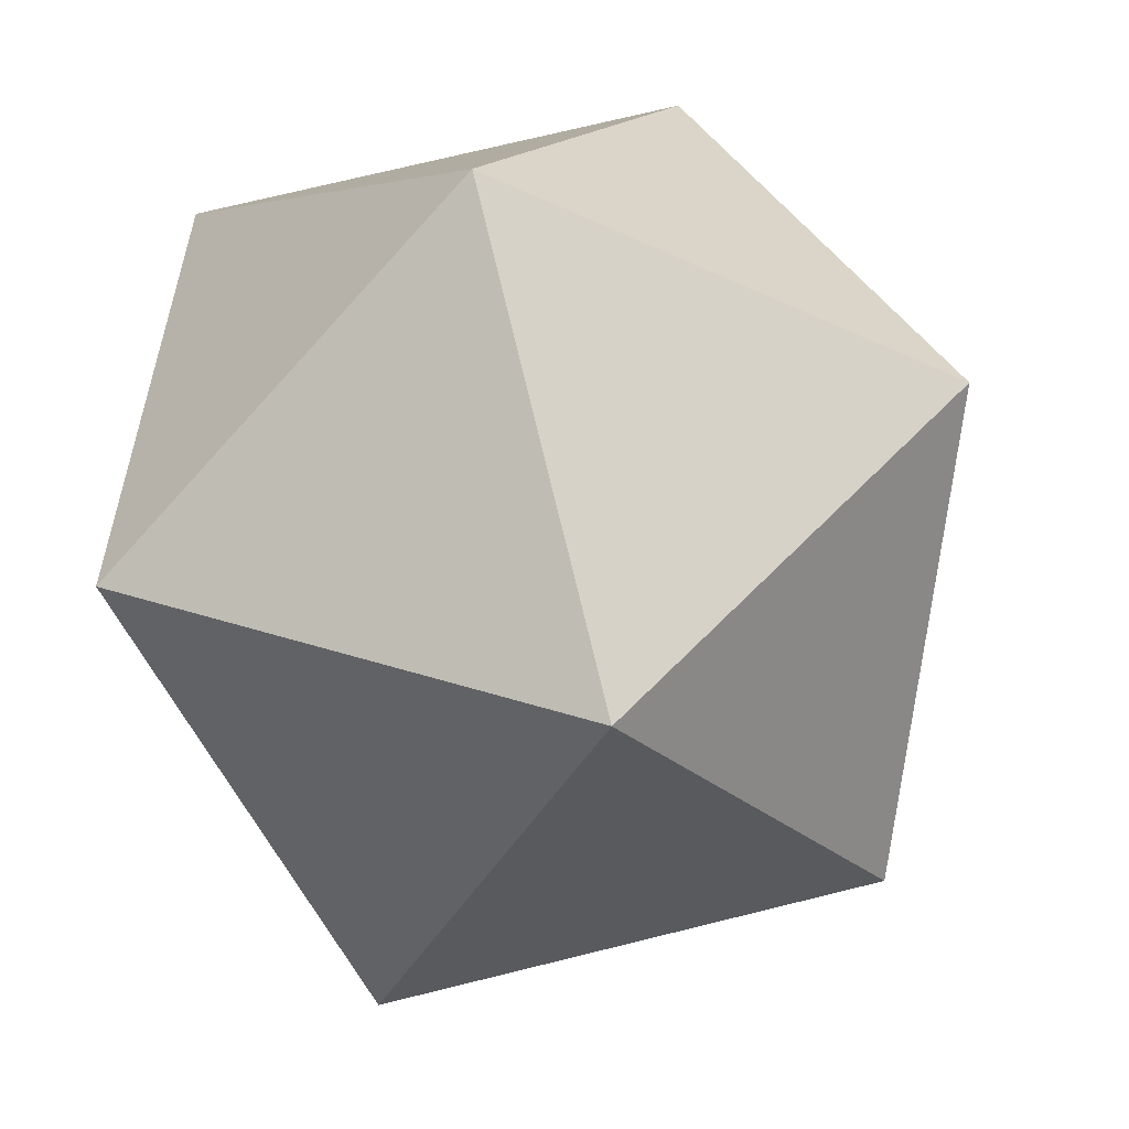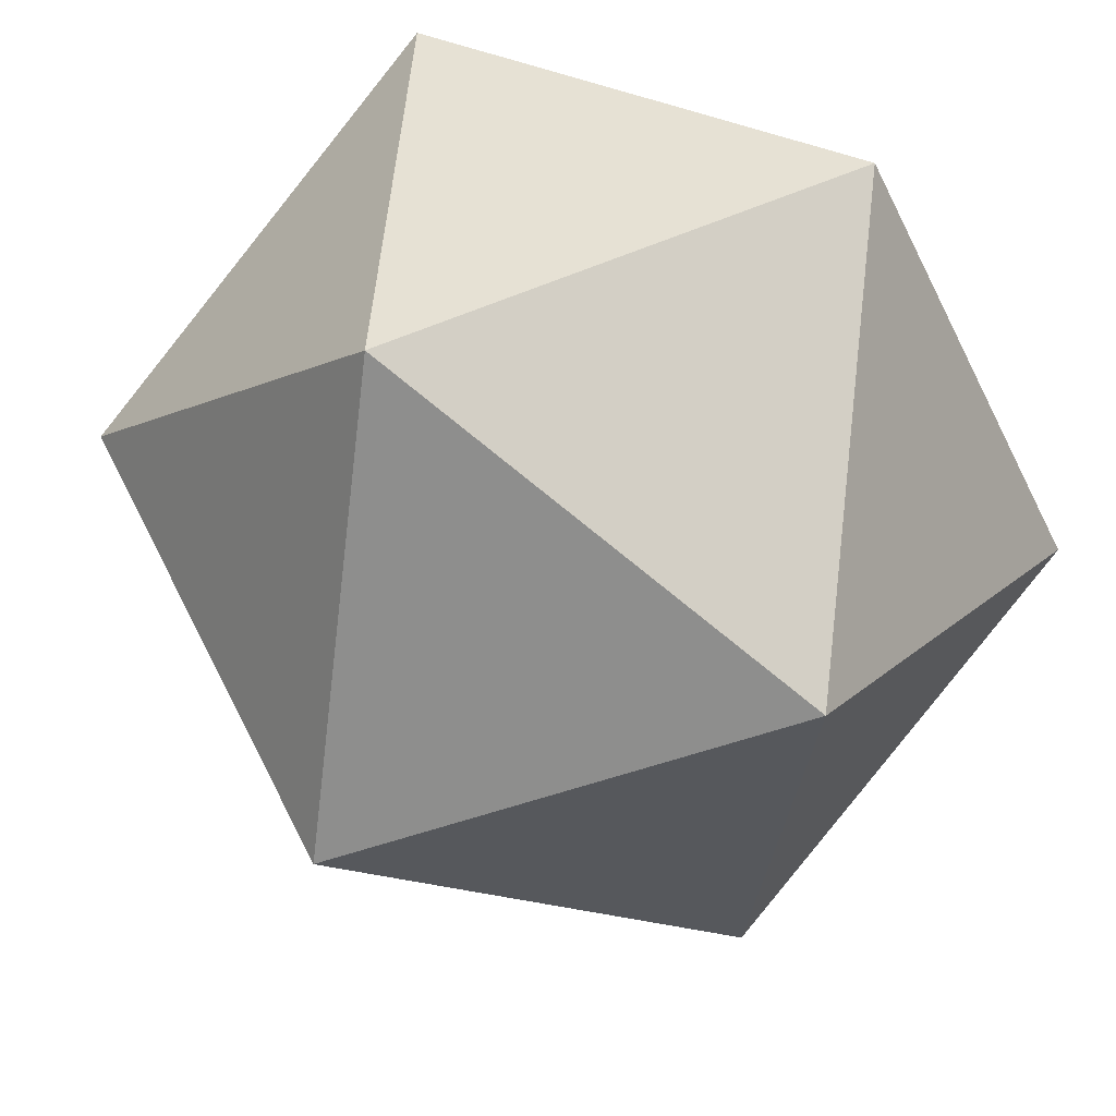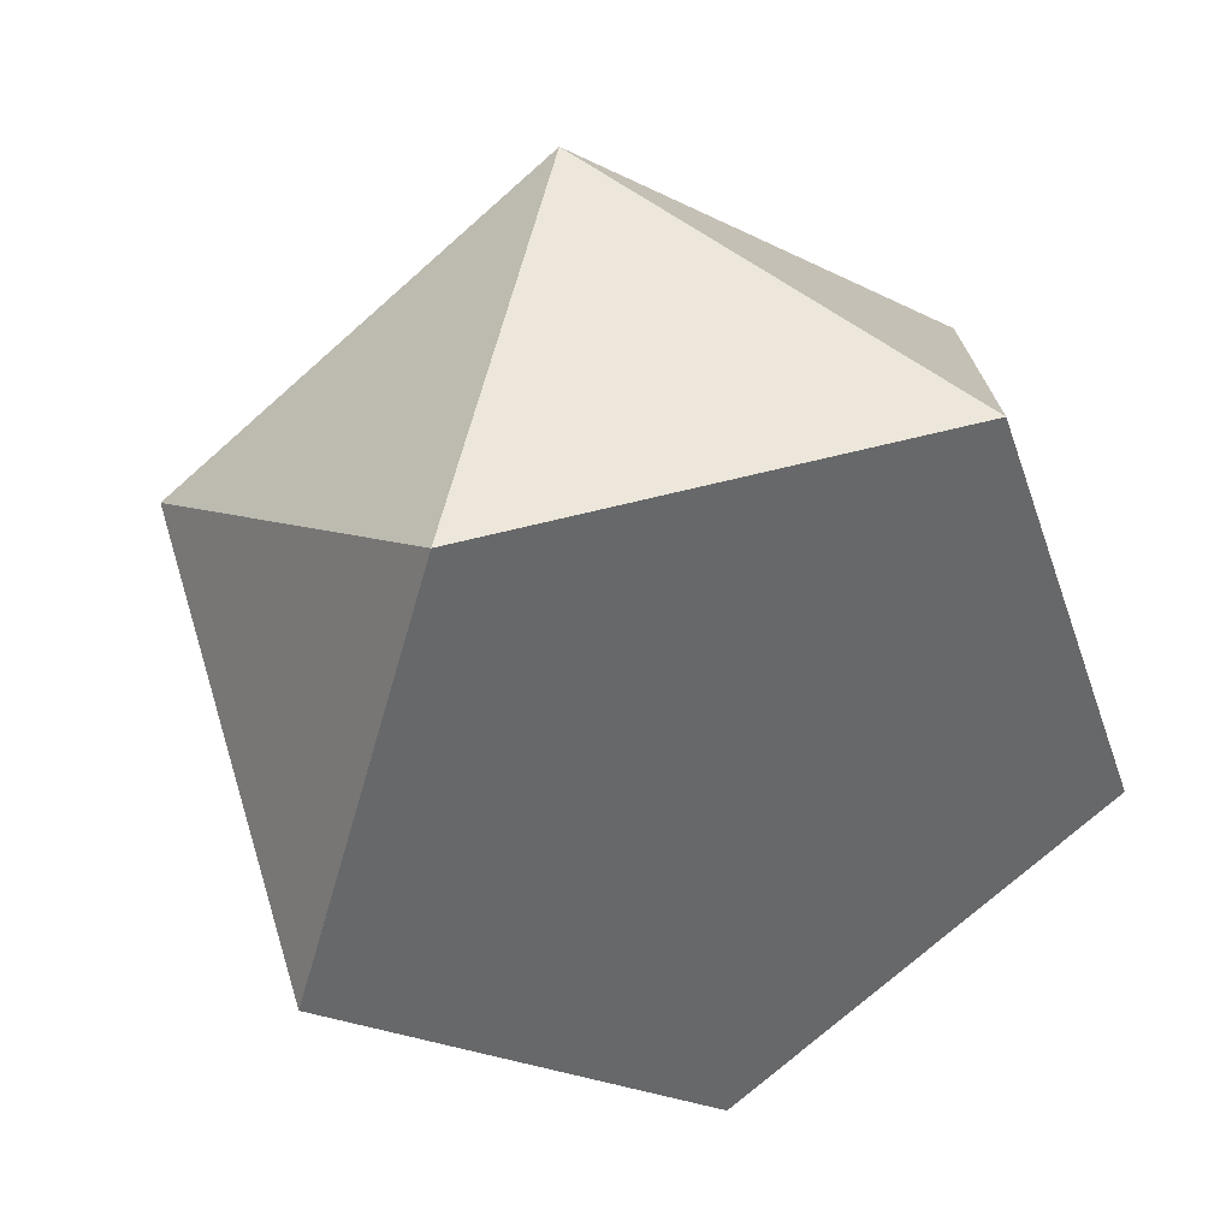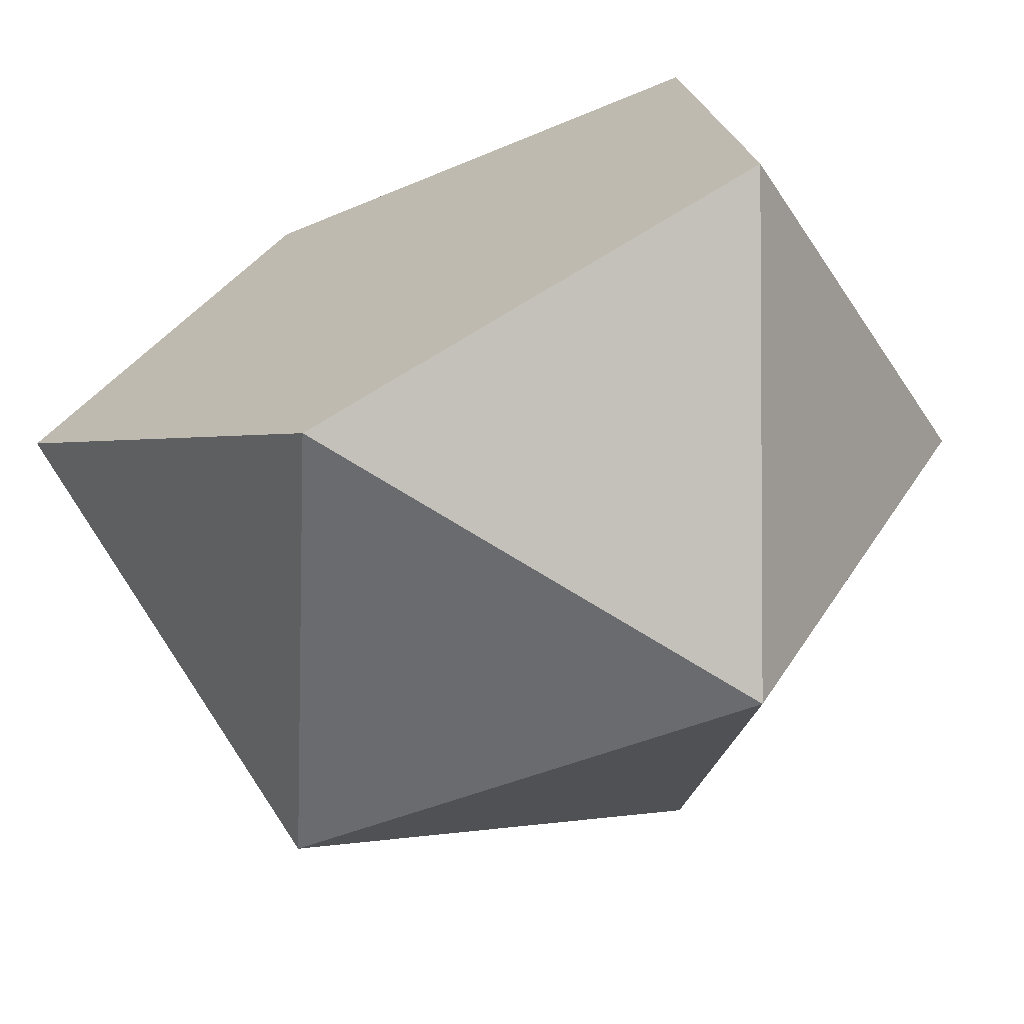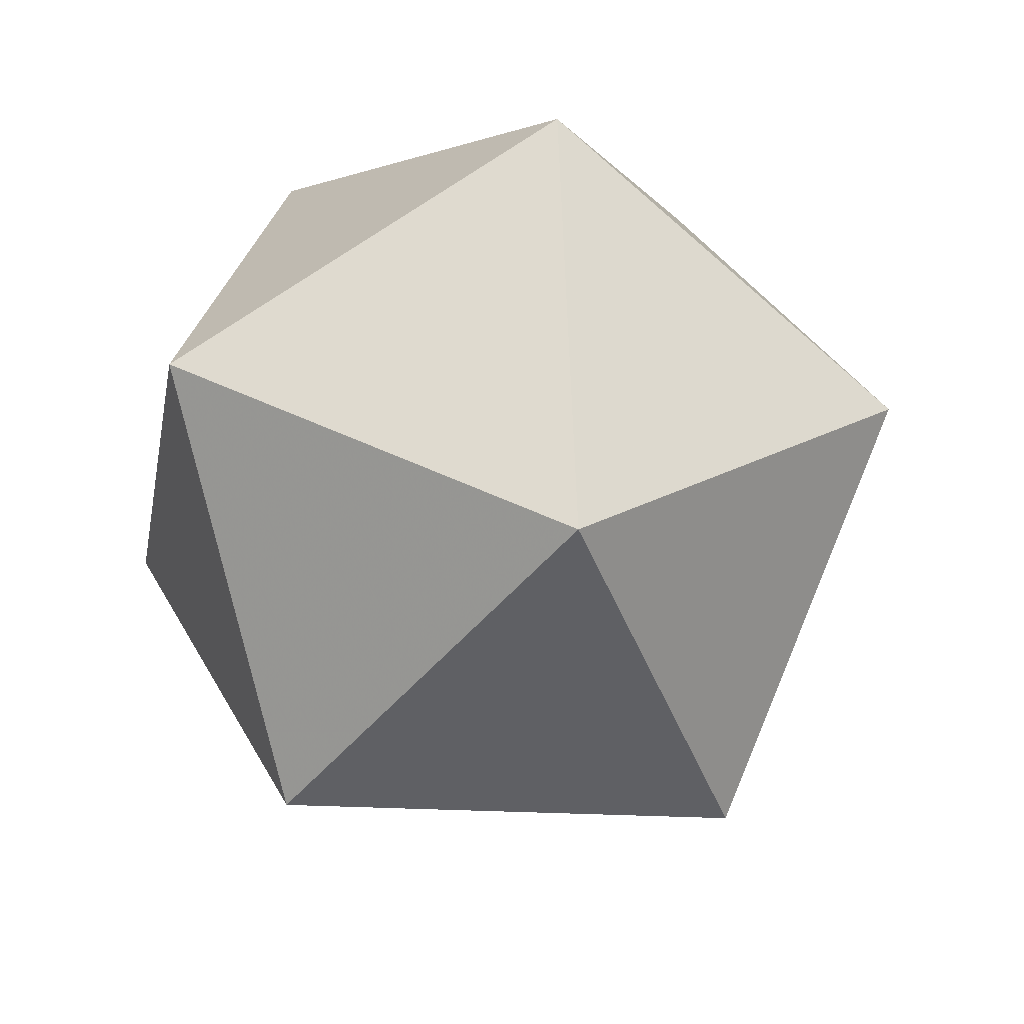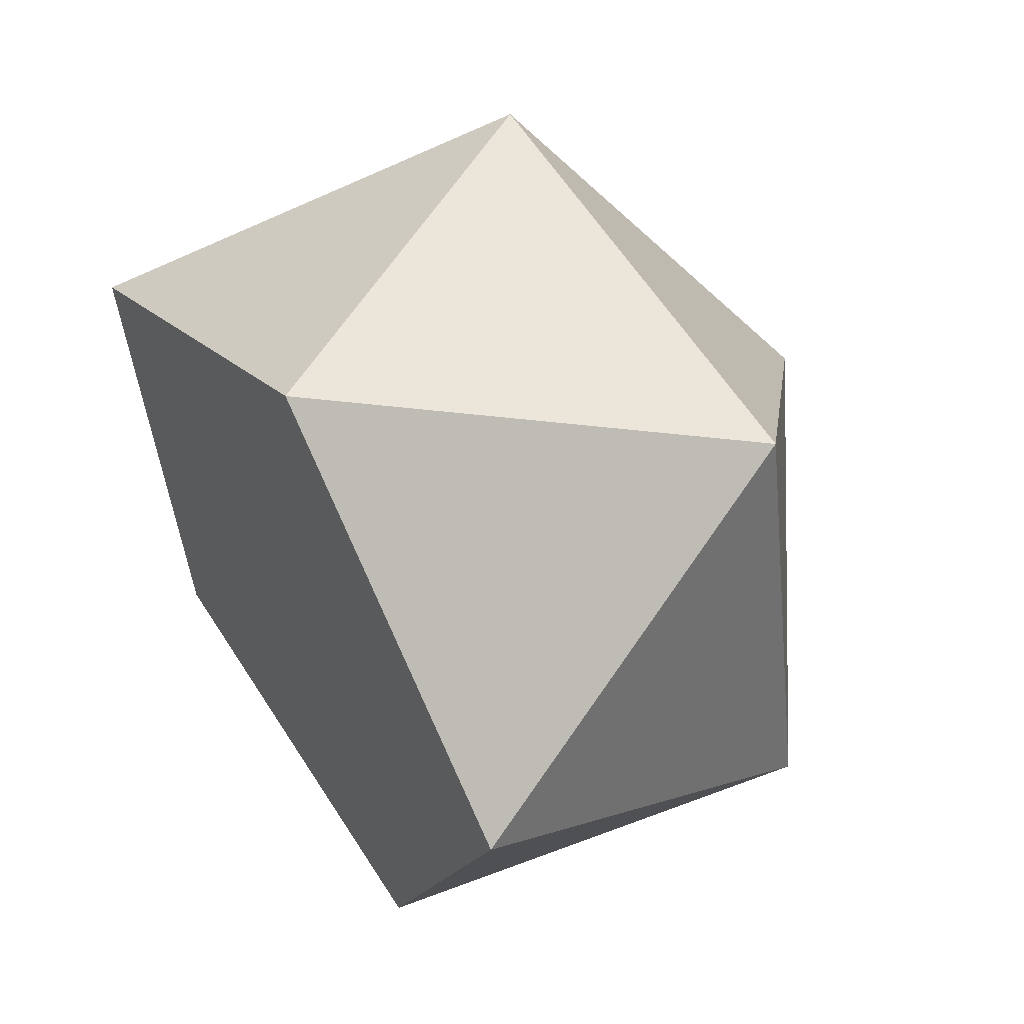
<metadata>
{"format":"obj","ext":"obj","renderer":"f3d","projection":"perspective","resolution":1024,"background":"white","views":[{"elev":18.3,"azim":67.6,"up":"+Y"},{"elev":55.7,"azim":107.3,"up":"+Y"},{"elev":24.0,"azim":-111.0,"up":"+Z"},{"elev":-67.5,"azim":-79.0,"up":"+Y"},{"elev":19.5,"azim":78.3,"up":"+Z"},{"elev":26.2,"azim":-31.4,"up":"+Z"}]}
</metadata>
<code>
v -0.6693 0.6223 0.5133
v -0.502 -0.8683 -0.3046
v -0.4155 0.8277 -0.4908
v -0.3121 -0.09346 -0.9962
v 0.135 0.09767 0.9523
v 0.2383 -0.8235 0.4469
v 0.3249 0.8725 0.2606
v 0.4921 -0.6181 -0.5572
v 0.5456 0.4301 -0.6723
v 0.8858 -0.02108 0.2196
v -0.7228 -0.4259 0.6284
f 6 2 8
f 8 2 4
f 8 4 9
f 9 4 3
f 9 3 7
f 7 3 1
f 7 1 5
f 5 1 11
f 5 11 6
f 6 11 2
f 6 8 10
f 8 9 10
f 9 7 10
f 7 5 10
f 5 6 10
f 1 3 4 2 11

</code>
